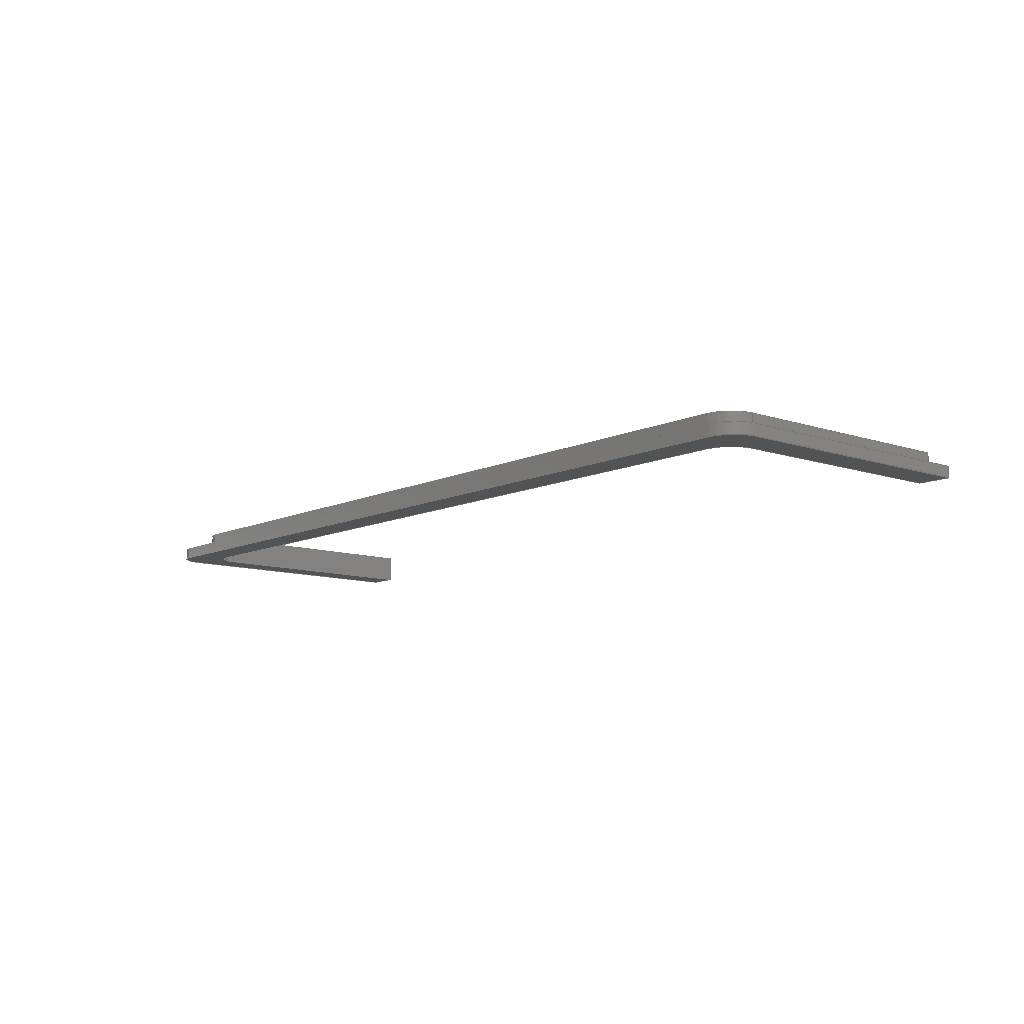
<metadata>
{"format":"iges","ext":"iges","renderer":"f3d","projection":"perspective","resolution":1024,"background":"white","views":[{"elev":-10.4,"azim":49.7,"up":"+Y"}]}
</metadata>
<code>

,,17HLCD Door Bezel v2,17HLCD Door Bezel v2,7Hunknown,7Hunknown,32,38,7,
99,15,,1,2,2HMM,1,0.08,15H2.02e+07,0.01,1e+04,7Hunknown,7Hunkno
wn,11,0,15H2.02e+07;
     186       1                                                00000000
     186            -239       1       0                               0
     514       2                                                00010000
     514                       2       1                               0
     510       4                                                00010000
     510            -239       1       1                               0
     510       5                                                00010000
     510            -239       1       1                               0
     510       6                                                00010000
     510            -239       1       1                               0
     510       7                                                00010000
     510            -239       1       1                               0
     510       8                                                00010000
     510            -239       1       1                               0
     510       9                                                00010000
     510            -239       1       1                               0
     510      10                                                00010000
     510            -239       1       1                               0
     510      11                                                00010000
     510            -239       1       1                               0
     510      12                                                00010000
     510            -239       1       1                               0
     510      13                                                00010000
     510            -239       1       1                               0
     510      14                                                00010000
     510            -239       1       1                               0
     510      15                                                00010000
     510            -239       1       1                               0
     510      16                                                00010000
     510            -239       1       1                               0
     510      17                                                00010000
     510            -239       1       1                               0
     510      18                                                00010000
     510            -239       1       1                               0
     510      19                                                00010000
     510            -239       1       1                               0
     510      20                                                00010000
     510            -239       1       1                               0
     510      21                                                00010000
     510            -239       1       1                               0
     510      22                                                00010000
     510            -239       1       1                               0
     510      23                                                00010000
     510            -239       1       1                               0
     508      24                                                00010000
     508                       1       1                               0
     508      25                                                00010000
     508                       1       1                               0
     508      26                                                00010000
     508                       3       1                               0
     508      29                                                00010000
     508                       1       1                               0
     508      30                                                00010000
     508                       1       1                               0
     508      31                                                00010000
     508                       3       1                               0
     508      34                                                00010000
     508                       1       1                               0
     508      35                                                00010000
     508                       1       1                               0
     508      36                                                00010000
     508                       1       1                               0
     508      37                                                00010000
     508                       1       1                               0
     508      38                                                00010000
     508                       1       1                               0
     508      39                                                00010000
     508                       1       1                               0
     508      40                                                00010000
     508                       1       1                               0
     508      41                                                00010000
     508                       1       1                               0
     508      42                                                00010000
     508                       1       1                               0
     508      43                                                00010000
     508                       3       1                               0
     508      46                                                00010000
     508                       2       1                               0
     508      48                                                00010000
     508                       1       1                               0
     508      49                                                00010000
     508                       2       1                               0
     508      51                                                00010000
     508                       1       1                               0
     126      52                                                00010000
     126       0               5       0                               0
     126      57                                                00010000
     126       0               2       0                               0
     126      59                                                00010000
     126       0               5       0                               0
     126      64                                                00010000
     126       0               2       0                               0
     126      66                                                00010000
     126       0               2       0                               0
     126      68                                                00010000
     126       0               2       0                               0
     126      70                                                00010000
     126       0               2       0                               0
     126      72                                                00010000
     126       0               2       0                               0
     126      74                                                00010000
     126       0               4       0                               0
     126      78                                                00010000
     126       0               2       0                               0
     126      80                                                00010000
     126       0               2       0                               0
     126      82                                                00010000
     126       0               2       0                               0
     126      84                                                00010000
     126       0               4       0                               0
     126      88                                                00010000
     126       0               2       0                               0
     126      90                                                00010000
     126       0               4       0                               0
     126      94                                                00010000
     126       0               2       0                               0
     126      96                                                00010000
     126       0               2       0                               0
     126      98                                                00010000
     126       0               4       0                               0
     126     102                                                00010000
     126       0               2       0                               0
     126     104                                                00010000
     126       0               2       0                               0
     126     106                                                00010000
     126       0               2       0                               0
     126     108                                                00010000
     126       0               2       0                               0
     126     110                                                00010000
     126       0               2       0                               0
     126     112                                                00010000
     126       0               4       0                               0
     126     116                                                00010000
     126       0               2       0                               0
     126     118                                                00010000
     126       0               2       0                               0
     126     120                                                00010000
     126       0               2       0                               0
     126     122                                                00010000
     126       0               4       0                               0
     126     126                                                00010000
     126       0               2       0                               0
     126     128                                                00010000
     126       0               5       0                               0
     126     133                                                00010000
     126       0               2       0                               0
     126     135                                                00010000
     126       0               2       0                               0
     126     137                                                00010000
     126       0               4       0                               0
     126     141                                                00010000
     126       0               2       0                               0
     126     143                                                00010000
     126       0               2       0                               0
     126     145                                                00010000
     126       0               2       0                               0
     126     147                                                00010000
     126       0               2       0                               0
     126     149                                                00010000
     126       0               2       0                               0
     126     151                                                00010000
     126       0               2       0                               0
     126     153                                                00010000
     126       0               2       0                               0
     126     155                                                00010000
     126       0               4       0                               0
     126     159                                                00010000
     126       0               2       0                               0
     126     161                                                00010000
     126       0               2       0                               0
     126     163                                                00010000
     126       0               2       0                               0
     126     165                                                00010000
     126       0               2       0                               0
     126     167                                                00010000
     126       0               5       0                               0
     126     172                                                00010000
     126       0               2       0                               0
     126     174                                                00010000
     126       0               2       0                               0
     126     176                                                00010000
     126       0               2       0                               0
     126     178                                                00010000
     126       0               2       0                               0
     126     180                                                00010000
     126       0               2       0                               0
     126     182                                                00010000
     126       0               2       0                               0
     126     184                                                00010000
     126       0               2       0                               0
     126     186                                                00010000
     126       0               2       0                               0
     128     188                                                00010000
     128       0    -239       6       0                               0
     128     194                                                00010000
     128       0    -239       4       0                               0
     128     198                                                00010000
     128       0    -239       4       0                               0
     128     202                                                00010000
     128       0    -239       7       0                               0
     128     209                                                00010000
     128       0    -239       3       0                               0
     128     212                                                00010000
     128       0    -239       4       0                               0
     128     216                                                00010000
     128       0    -239       6       0                               0
     128     222                                                00010000
     128       0    -239       3       0                               0
     128     225                                                00010000
     128       0    -239       6       0                               0
     128     231                                                00010000
     128       0    -239       4       0                               0
     128     235                                                00010000
     128       0    -239       6       0                               0
     128     241                                                00010000
     128       0    -239       3       0                               0
     128     244                                                00010000
     128       0    -239       6       0                               0
     128     250                                                00010000
     128       0    -239       4       0                               0
     128     254                                                00010000
     128       0    -239       4       0                               0
     128     258                                                00010000
     128       0    -239       4       0                               0
     128     262                                                00010000
     128       0    -239       4       0                               0
     128     266                                                00010000
     128       0    -239       3       0                               0
     128     269                                                00010000
     128       0    -239       3       0                               0
     128     272                                                00010000
     128       0    -239       3       0                               0
     502     275                                                00010000
     502                       9       1                               0
     504     284                                                00010001
     504                      16       1                               0
     406     300                                                00000000
     406                       1      15                               0
     314     301                                                00000200
     314                       2       0                               0
186,3,1,0,0,1,237;                                                     1
514,20,5,1,7,1,9,1,11,1,13,1,15,1,17,1,19,1,21,1,23,1,25,1,27,1,       3
29,1,31,1,33,1,35,1,37,1,39,1,41,1,43,1;                               3
510,193,1,1,45;                                                        5
510,195,1,1,47;                                                        7
510,197,1,1,49;                                                        9
510,199,1,1,51;                                                       11
510,201,1,1,53;                                                       13
510,203,1,1,55;                                                       15
510,205,1,1,57;                                                       17
510,207,1,1,59;                                                       19
510,209,1,1,61;                                                       21
510,211,1,1,63;                                                       23
510,213,1,1,65;                                                       25
510,215,1,1,67;                                                       27
510,217,1,1,69;                                                       29
510,219,1,1,71;                                                       31
510,221,1,1,73;                                                       33
510,223,1,1,75;                                                       35
510,225,1,1,77;                                                       37
510,227,1,1,79;                                                       39
510,229,1,1,81;                                                       41
510,231,1,1,83;                                                       43
508,4,0,235,1,1,0,0,235,2,1,0,0,235,3,1,0,0,235,4,1,0;                45
508,4,0,235,4,0,0,0,235,5,1,0,0,235,6,1,0,0,235,7,0,0;                47
508,12,0,235,3,0,0,0,235,8,0,0,0,235,9,0,0,0,235,10,0,0,0,235,        49
11,0,0,0,235,12,1,0,0,235,13,0,0,0,235,14,1,0,0,235,15,0,0,0,         49
235,16,1,0,0,235,17,0,0,0,235,5,0,0;                                  49
508,4,0,235,18,1,0,0,235,19,1,0,0,235,15,1,0,0,235,20,1,0;            51
508,4,0,235,19,0,0,0,235,21,0,0,0,235,22,0,0,0,235,16,0,0;            53
508,12,0,235,18,0,0,0,235,23,1,0,0,235,24,0,0,0,235,25,1,0,0,         55
235,26,1,0,0,235,27,1,0,0,235,28,0,0,0,235,29,1,0,0,235,30,0,0,       55
0,235,31,1,0,0,235,32,1,0,0,235,21,1,0;                               55
508,4,0,235,33,1,0,0,235,34,1,0,0,235,9,1,0,0,235,35,1,0;             57
508,4,0,235,34,0,0,0,235,36,0,0,0,235,37,0,0,0,235,10,1,0;            59
508,4,0,235,24,1,0,0,235,38,1,0,0,235,13,1,0,0,235,39,1,0;            61
508,4,0,235,39,0,0,0,235,12,0,0,0,235,40,1,0,0,235,25,0,0;            63
508,4,0,235,41,1,0,0,235,42,1,0,0,235,28,1,0,0,235,43,1,0;            65
508,4,0,235,42,0,0,0,235,44,0,0,0,235,45,0,0,0,235,29,0,0;            67
508,4,0,235,46,1,0,0,235,47,1,0,0,235,30,1,0,0,235,45,1,0;            69
508,4,0,235,47,0,0,0,235,48,0,0,0,235,49,1,0,0,235,31,0,0;            71
508,4,0,235,2,0,0,0,235,50,0,0,0,235,35,0,0,0,235,8,1,0;              73
508,12,0,235,1,0,0,0,235,7,1,0,0,235,51,1,0,0,235,48,1,0,0,235,       75
46,0,0,0,235,44,1,0,0,235,41,0,0,0,235,52,1,0,0,235,53,1,0,0,         75
235,36,1,0,0,235,33,0,0,0,235,50,1,0;                                 75
508,6,0,235,54,0,0,0,235,26,0,0,0,235,40,0,0,0,235,11,1,0,0,235,      77
37,1,0,0,235,53,0,0;                                                  77
508,4,0,235,20,0,0,0,235,14,0,0,0,235,38,0,0,0,235,23,0,0;            79
508,6,0,235,22,1,0,0,235,32,0,0,0,235,49,0,0,0,235,51,0,0,0,235,      81
6,0,0,0,235,17,1,0;                                                   81
508,4,0,235,43,0,0,0,235,27,0,0,0,235,54,1,0,0,235,52,0,0;            83
126,2,2,0,0,0,0,-0.7854,-0.7854,                85
-0.7854,0.7854,0.7854,               85
0.7854,1,0.7071,1,-4,-2,49,-4,-2,        85
54,1,-2,54,-0.7854,                     85
0.7854,0,0,0;                                           85
126,1,1,0,0,1,0,-0.2,-0.2,0,0,1,1,1,-2,54,      87
1,0,54,-0.2,0,0,0,0;                            87
126,2,2,0,0,0,0,-0.7854,-0.7854,                89
-0.7854,0.7854,0.7854,               89
0.7854,1,0.7071,1,1,0,       89
54,-4,0,54,-4,0,49,-0.7854,0.7854,       89
0,0,0;                                                             89
126,1,1,0,0,1,0,0,0,0.2,0.2,1,1,-4,0,49,-4,-2,49,0,        91
0.2,0,0,0;                                                         91
126,1,1,0,0,1,0,0.5,0.5,5.4,5.4,1,1,-4,0,49,-4,0,0,0.5,       93
5.4,0,0,0;                                                         93
126,1,1,0,0,1,0,0,0,0.2,0.2,1,1,-4,0,0,-4,-2,0,0,0.2,      95
0,0,0;                                                             95
126,1,1,0,0,1,0,0.5,0.5,5.4,5.4,1,1,-4,-2,49,-4,-2,0,         97
0.5,5.4,0,0,0;                                                     97
126,1,1,0,0,1,0,0.5,0.5,16.1,16.1,1,1,157,0,54,                  99
1,0,54,0.5,16.1,0,0,0;                           99
126,2,2,0,0,0,0,-0.7854,-0.7854,               101
-0.7854,0.7854,0.7854,              101
0.7854,1,0.7071,1,162,0,49,162,0,       101
54,157,0,54,-0.7854,0.7854,0,0,0;       101
126,1,1,0,0,1,0,0,0,4.9,4.9,1,1,162,0,0,162,0,49,0,       103
4.9,0,0,0;                                                        103
126,1,1,0,0,1,0,16.2,16.2,16.6,16.6,1,1,158,0,0,162,0,0,     105
16.2,16.6,0,0,0;                                                  105
126,1,1,0,0,1,0,0,0,4.5,4.5,1,1,158,0,0,158,0,45,0,       107
4.5,0,0,0;                                                        107
126,2,2,0,0,0,0,-0.7854,-0.7854,               109
-0.7854,0.7854,0.7854,              109
0.7854,1,0.7071,1,153,0,50,158,0,       109
50,158,0,45,-0.7854,0.7854,0,0,0;       109
126,1,1,0,0,1,0,0.5,0.5,15.3,15.3,1,1,153,0,50,5,0,50,       111
0.5,15.3,0,0,0;                                                   111
126,2,2,0,0,0,0,-0.7854,-0.7854,               113
-0.7854,0.7854,0.7854,              113
0.7854,1,0.7071,1,0,0,45,0,0,50,       113
5,0,50,-0.7854,0.7854,0,0,0;             113
126,1,1,0,0,1,0,0.5,0.5,5,5,1,1,0,0,45,0,0,0,0.5,5,       115
0,0,0;                                                            115
126,1,1,0,0,1,0,0,0,0.4,0.4,1,1,-4,0,0,0,0,0,0,0.4,       117
0,0,0;                                                            117
126,2,2,0,0,0,0,-0.7854,-0.7854,               119
-0.7854,0.7854,0.7854,              119
0.7854,1,0.7071,1,5,3,50,0,3,50,       119
0,3,45,-0.7854,0.7854,0,0,0;             119
126,1,1,0,0,1,0,-0.3,-0.3,0,0,1,1,0,3,45,0,0,45,-0.3,      121
0,0,0,0;                                                         121
126,1,1,0,0,1,0,0,0,0.3,0.3,1,1,5,0,50,5,3,50,0,0.3,      123
0,0,0;                                                            123
126,1,1,0,0,1,0,-5,-5,-0.5,-0.5,1,1,0,3,0,0,3,45,-5,      125
-0.5,0,0,0;                                                       125
126,1,1,0,0,1,0,0,0,0.3,0.3,1,1,0,0,0,0,3,0,0,0.3,0,     127
0,0;                                                               127
126,1,1,0,0,1,0,-15.3,-15.3,-0.5,-0.5,1,1,5,3,50,153,3,       129
50,-15.3,-0.5,0,0,0;                                             129
126,2,2,0,0,0,0,-0.7854,-0.7854,               131
-0.7854,0.7854,0.7854,              131
0.7854,1,0.7071,1,158,3,45,158,3,       131
50,153,3,50,-0.7854,0.7854,0,0,0;       131
126,1,1,0,0,1,0,-4.5,-4.5,0,0,1,1,158,3,45,158,3,0,        133
-4.5,0,0,0,0;                                                    133
126,1,1,0,0,1,0,-16.2,-16.2,-16,-16,1,1,158,3,0,156,3,      135
0,-16.2,-16,0,0,0;                                              135
126,1,1,0,0,1,0,0,0,4.3,4.3,1,1,156,3,0,156,3,43,0,       137
4.3,0,0,0;                                                        137
126,2,2,0,0,0,0,-0.7854,-0.7854,               139
-0.7854,0.7854,0.7854,              139
0.7854,1,0.7071,1,151,3,48,156,3,       139
48,156,3,43,-0.7854,0.7854,0,0,0;       139
126,1,1,0,0,1,0,0.5,0.5,14.9,14.9,1,1,151,3,48,                 141
7,3,48,0.5,14.9,0,0,0;                           141
126,2,2,0,0,0,0,-0.7854,-0.7854,               143
-0.7854,0.7854,0.7854,              143
0.7854,1,0.7071,1,2,3,43,2,3,48,       143
7,3,48,-0.7854,0.7854,0,     143
0,0;                                                               143
126,1,1,0,0,1,0,0.5,0.5,4.8,4.8,1,1,2,3,43,2,3,0,0.5,        145
4.8,0,0,0;                                                        145
126,1,1,0,0,1,0,-0.6,-0.6,-0.4,-0.4,1,1,2,3,0,0,3,0,         147
-0.6,-0.4,0,0,0;                                                  147
126,2,2,0,0,0,0,-0.7854,-0.7854,               149
-0.7854,0.7854,0.7854,              149
0.7854,1,0.7071,1,157,-2,54,162,-2,     149
54,162,-2,49,-0.7854,0.7854,0,0,0;      149
126,1,1,0,0,1,0,-0.2,-0.2,0,0,1,1,162,-2,49,162,0,49,      151
-0.2,0,0,0,0;                                                    151
126,1,1,0,0,1,0,0,0,0.2,0.2,1,1,157,0,54,157,-2,54,0,     153
0.2,0,0,0;                                                        153
126,1,1,0,0,1,0,0,0,4.9,4.9,1,1,162,-2,0,162,-2,49,0,     155
4.9,0,0,0;                                                        155
126,1,1,0,0,1,0,0,0,0.2,0.2,1,1,162,0,0,162,-2,0,0,       157
0.2,0,0,0;                                                        157
126,1,1,0,0,1,0,-0.3,-0.3,0,0,1,1,153,3,50,153,0,50,       159
-0.3,0,0,0,0;                                                    159
126,1,1,0,0,1,0,0,0,0.3,0.3,1,1,158,0,45,158,3,45,0,      161
0.3,0,0,0;                                                        161
126,1,1,0,0,1,0,0,0,0.3,0.3,1,1,158,0,0,158,3,0,0,        163
0.3,0,0,0;                                                        163
126,2,2,0,0,0,0,-0.7854,-0.7854,               165
-0.7854,0.7854,0.7854,              165
0.7854,1,0.7071,1,156,-2,43,156,-2,     165
48,151,-2,48,-0.7854,0.7854,0,0,0;      165
126,1,1,0,0,1,0,-0.2,-0.2,0.3,0.3,1,1,151,-2,48,151,3,        167
48,-0.2,0.3,0,0,0;                                               167
126,1,1,0,0,1,0,-0.3,-0.3,0.2,0.2,1,1,156,3,43,156,-2,        169
43,-0.3,0.2,0,0,0;                                               169
126,1,1,0,0,1,0,-14.9,-14.9,-0.5,-0.5,1,1,7,        171
-2,48,151,-2,48,-14.9,-0.5,0,0,0;                            171
126,1,1,0,0,1,0,-0.3,-0.3,0.2,0.2,1,1,7,3,48,7,-2,48,        173
-0.3,0.2,0,0,0;                                                   173
126,2,2,0,0,0,0,-0.7854,-0.7854,               175
-0.7854,0.7854,0.7854,              175
0.7854,1,0.7071,1,7,-2,      175
48,2,-2,48,2,-2,43,-0.7854,0.7854,      175
0,0,0;                                                            175
126,1,1,0,0,1,0,-0.2,-0.2,0.3,0.3,1,1,2,-2,43,2,3,43,        177
-0.2,0.3,0,0,0;                                                   177
126,1,1,0,0,1,0,-4.8,-4.8,-0.5,-0.5,1,1,2,-2,0,2,-2,43,      179
-4.8,-0.5,0,0,0;                                                  179
126,1,1,0,0,1,0,-0.2,-0.2,0.3,0.3,1,1,2,-2,0,2,3,0,-0.2,     181
0.3,0,0,0;                                                        181
126,1,1,0,0,1,0,0.5,0.5,16.1,16.1,1,1,157,-2,54,                183
1,-2,54,0.5,16.1,0,0,0;                         183
126,1,1,0,0,1,0,0,0,0.6,0.6,1,1,-4,-2,0,2,-2,0,0,0.6,     185
0,0,0;                                                            185
126,1,1,0,0,1,0,-4.3,-4.3,0,0,1,1,156,-2,43,156,-2,0,      187
-4.3,0,0,0,0;                                                    187
126,1,1,0,0,1,0,16,16,16.6,16.6,1,1,156,-2,0,162,-2,0,     189
16,16.6,0,0,0;                                                   189
126,1,1,0,0,1,0,-0.3,-0.3,0.2,0.2,1,1,156,3,0,156,-2,0,      191
-0.3,0.2,0,0,0;                                                   191
128,1,2,1,2,0,0,0,0,0,0,0,0.4,0.4,-0.7854,              193
-0.7854,-0.7854,0.7854,             193
0.7854,0.7854,1,1,0.7071,         193
0.7071,1,1,1,-2,54,                   193
1,0,54,-4,-2,54,-4,0,54,-4,-2,49,-4,     193
0,49,0,0.4,-0.7854,0.7854;                  193
128,1,1,1,1,0,0,1,0,0,0.499,0.499,5.401,5.401,-0.001,-0.001,         195
0.201,0.201,1,1,1,1,-4,0.01,49.01,-4,0.01,                     195
-0.01,-4,-2.01,49.01,-4,-2.01,                       195
-0.01,0.499,5.401,-0.001,0.201;                        195
128,1,1,1,1,0,0,1,0,0,-8.301,-8.301,8.301,8.301,-2.701,-2.701,       197
2.701,2.701,1,1,1,1,-4.01,0,54.01,162,0,        197
54.01,-4.01,0,-0.01,162,0,            197
-0.01,-8.301,8.301,-2.701,2.701;                      197
128,1,2,1,2,0,0,0,0,0,0,0,0.6,0.6,-0.7854,              199
-0.7854,-0.7854,0.7854,             199
0.7854,0.7854,1,1,0.7071,         199
0.7071,1,1,-1.665D-15,3,45,                199
-1.665D-15,0,45,1.11D-15,3,50,            199
1.11D-15,0,50,5,3,50,5,0,50,0,0.6,              199
-0.7854,0.7854;                                199
128,1,1,1,1,0,0,1,0,0,-0.001,-0.001,4.501,4.501,-0.001,-0.001,       201
0.301,0.301,1,1,1,1,0,-0.01,-0.01,0,-0.01,45.01,0,3.01,       201
-0.01,0,3.01,45.01,-0.001,4.501,-0.001,0.301;                       201
128,1,1,1,1,0,0,1,0,0,-2.501,-2.501,2.501,2.501,-7.901,-7.901,       203
7.901,7.901,1,1,1,1,-0.01,3,                      203
-0.01,-0.01,3,50.01,158,3,          203
-0.01,158,3,50.01,-2.501,2.501,-7.901,7.901;       203
128,1,2,1,2,0,0,0,0,0,0,0,0.4,0.4,-0.7854,              205
-0.7854,-0.7854,0.7854,             205
0.7854,0.7854,1,1,0.7071,         205
0.7071,1,1,162,-2,49,162,0,49,162,-2,54,       205
162,0,54,157,-2,54,157,0,54,0,0.4,-0.7854,      205
0.7854;                                                   205
128,1,1,1,1,0,0,1,0,0,-0.001,-0.001,4.901,4.901,-0.001,-0.001,       207
0.201,0.201,1,1,1,1,162,0.01,-0.01,162,0.01,49.01,162,        207
-2.01,-0.01,162,-2.01,49.01,-0.001,4.901,-0.001,0.201;              207
128,1,2,1,2,0,0,0,0,0,0,0,0.6,0.6,-0.7854,              209
-0.7854,-0.7854,0.7854,             209
0.7854,0.7854,1,1,0.7071,         209
0.7071,1,1,153,3,50,153,0,50,158,3,50,         209
158,0,50,158,3,45,158,0,45,0,0.6,-0.7854,       209
0.7854;                                                   209
128,1,1,1,1,0,0,1,0,0,0.499,0.499,5.001,5.001,-0.001,-0.001,         211
0.301,0.301,1,1,1,1,158,-0.01,45.01,158,-0.01,                 211
-0.01,158,3.01,45.01,158,3.01,                       211
-0.01,0.499,5.001,-0.001,0.301;                        211
128,1,2,1,2,0,0,0,0,0,-0.4,-0.4,0.6,0.6,-0.7854,          213
-0.7854,-0.7854,0.7854,             213
0.7854,0.7854,1,1,0.7071,         213
0.7071,1,1,151,-2,48,151,3,48,156,-2,48,       213
156,3,48,156,-2,43,156,3,43,-0.4,0.6,                       213
-0.7854,0.7854;                                213
128,1,1,1,1,0,0,1,0,0,0.499,0.499,14.9,14.9,-0.201,-0.201,       215
0.301,0.301,1,1,1,1,151,-2.01,48,6.99,-2.01,48,151,      215
3.01,48,6.99,3.01,48,0.499,14.9,-0.201,0.301;                    215
128,1,2,1,2,0,0,0,0,0,-0.4,-0.4,0.6,0.6,-0.7854,          217
-0.7854,-0.7854,0.7854,             217
0.7854,0.7854,1,1,0.7071,         217
0.7071,1,1,2,-2,43,2,3,43,2,-2,48,2,3,       217
48,7,-2,48,7,3,48,-0.4,0.6,-0.7854,                217
0.7854;                                                   217
128,1,1,1,1,0,0,1,0,0,0.499,0.499,4.801,4.801,-0.201,-0.201,         219
0.301,0.301,1,1,1,1,2,-2.01,43.01,2,-2.01,                     219
-0.01,2,3.01,43.01,2,3.01,-0.01,       219
0.499,4.801,-0.201,0.301;                                            219
128,1,1,1,1,0,0,1,0,0,0.499,0.499,16.1,16.1,-0.001,-0.001,       221
0.201,0.201,1,1,1,1,157,0.01,54,0.99,0.01,      221
54,157,-2.01,54,0.99,-2.01,54,0.499,16.1,       221
-0.001,0.201;                                                        221
128,1,1,1,1,0,0,1,0,0,-2.701,-2.701,2.701,2.701,-8.301,-8.301,       223
8.301,8.301,1,1,1,1,-4.01,-2,54.01,                 223
-4.01,-2,-0.01,162,-2,54.01,          223
162,-2,-0.01,-2.701,2.701,-8.301,8.301;           223
128,1,1,1,1,0,0,1,0,0,-0.401,-0.401,0.201,               225
0.201,-0.201,-0.201,0.301,0.301,1,1,1,1,162,      225
-2.01,0,156,-2.01,0,162,3.01,0,156,3.01,0,-0.401,       225
0.201,-0.201,0.301;                                      225
128,1,1,1,1,0,0,1,0,0,0.499,0.499,15.3,15.3,-0.001,-0.001,       227
0.301,0.301,1,1,1,1,4.99,-0.01,50,153,-0.01,50,4.99,        227
3.01,50,153,3.01,50,0.499,15.3,-0.001,0.301;                  227
128,1,1,1,1,0,0,1,0,0,-0.001,-0.001,0.601,0.601,-0.201,-0.201,       229
0.301,0.301,1,1,1,1,2.01,-2.01,0,-4.01,-2.01,0,2.01,3.01,      229
0,-4.01,3.01,0,-0.001,0.601,-0.201,0.301;                          229
128,1,1,1,1,0,0,1,0,0,-0.001,-0.001,4.301,4.301,-0.201,-0.201,       231
0.301,0.301,1,1,1,1,156,-2.01,-0.01,156,-2.01,43.01,156,      231
3.01,-0.01,156,3.01,43.01,-0.001,4.301,-0.201,0.301;                231
502,36,-4,-2,49,1,-2,54,1,      233
0,54,-4,0,49,-4,0,0,-4,-2,0,157,0,54,162,0,49,      233
162,0,0,158,0,0,158,0,45,153,0,50,5,0,50,0,0,       233
45,0,0,0,5,3,50,0,3,45,0,3,0,153,3,50,158,3,       233
45,158,3,0,156,3,0,156,3,43,151,3,48,                   233
7,3,48,2,3,43,2,3,0,157,       233
-2,54,162,-2,49,162,-2,0,156,-2,43,151,-2,48,          233
7,-2,48,2,-2,43,2,-2,0,         233
156,-2,0;                                                         233
504,54,85,233,1,233,2,87,233,2,233,3,89,233,3,233,4,91,233,4,        235
233,1,93,233,4,233,5,95,233,5,233,6,97,233,1,233,6,99,233,7,233,     235
3,101,233,8,233,7,103,233,9,233,8,105,233,10,233,9,107,233,10,       235
233,11,109,233,12,233,11,111,233,12,233,13,113,233,14,233,13,        235
115,233,14,233,15,117,233,5,233,15,119,233,16,233,17,121,233,17,     235
233,14,123,233,13,233,16,125,233,18,233,17,127,233,15,233,18,        235
129,233,16,233,19,131,233,20,233,19,133,233,20,233,21,135,233,       235
21,233,22,137,233,22,233,23,139,233,24,233,23,141,233,24,233,25,     235
143,233,26,233,25,145,233,26,233,27,147,233,27,233,18,149,233,       235
28,233,29,151,233,29,233,8,153,233,7,233,28,155,233,30,233,29,       235
157,233,9,233,30,159,233,19,233,12,161,233,11,233,20,163,233,10,     235
233,21,165,233,31,233,32,167,233,32,233,24,169,233,23,233,31,        235
171,233,33,233,32,173,233,25,233,33,175,233,33,233,34,177,233,       235
34,233,26,179,233,35,233,34,181,233,35,233,27,183,233,28,233,2,      235
185,233,6,233,35,187,233,31,233,36,189,233,36,233,30,191,233,22,     235
233,36;                                                              235
406,1,5HBody1;                                                       237
314,62.75,62.75,62.75,13HSteel      239
- Satin;                                                             239
S      1G      3D    240P    302
</code>
